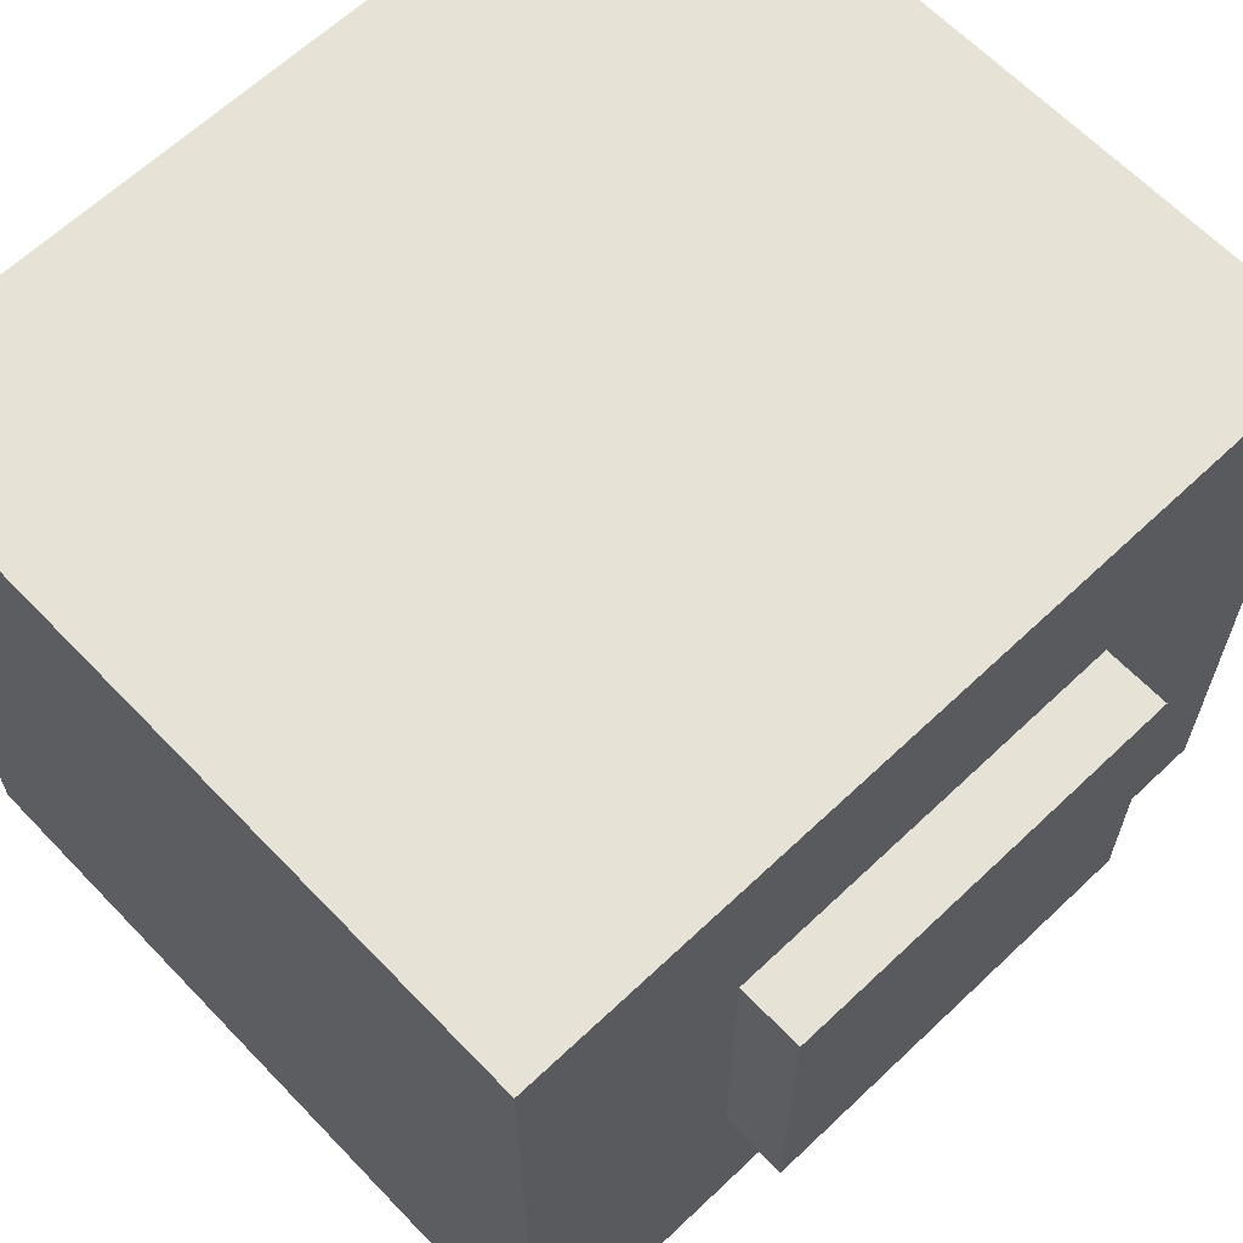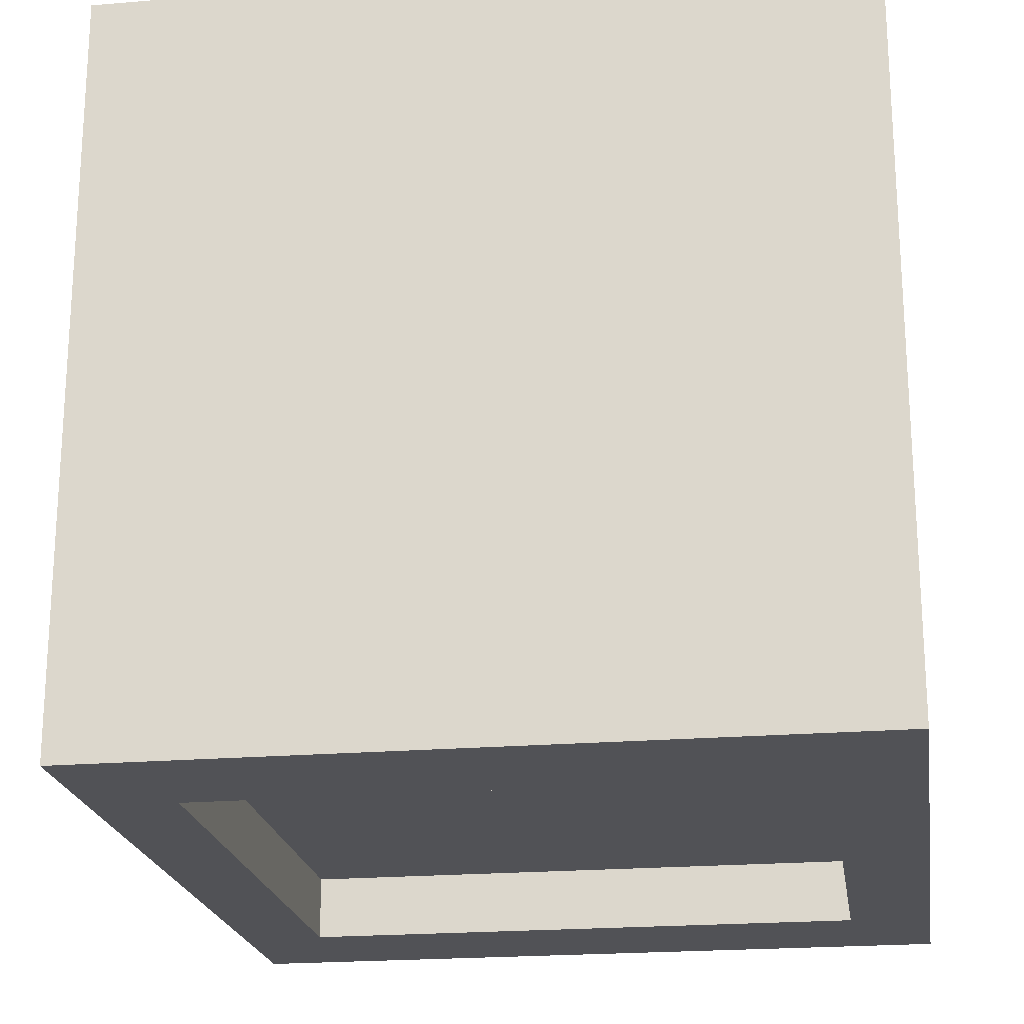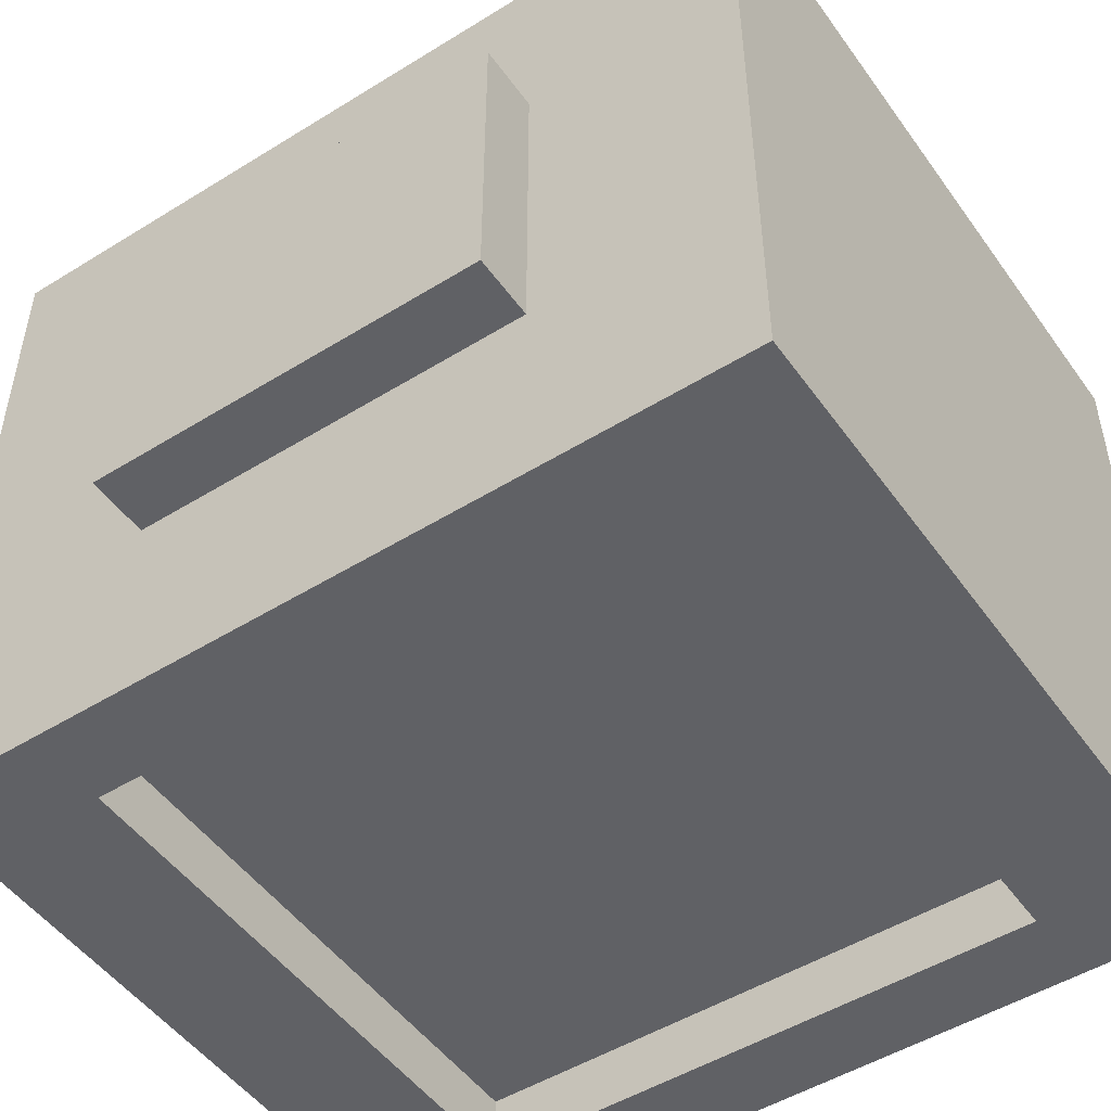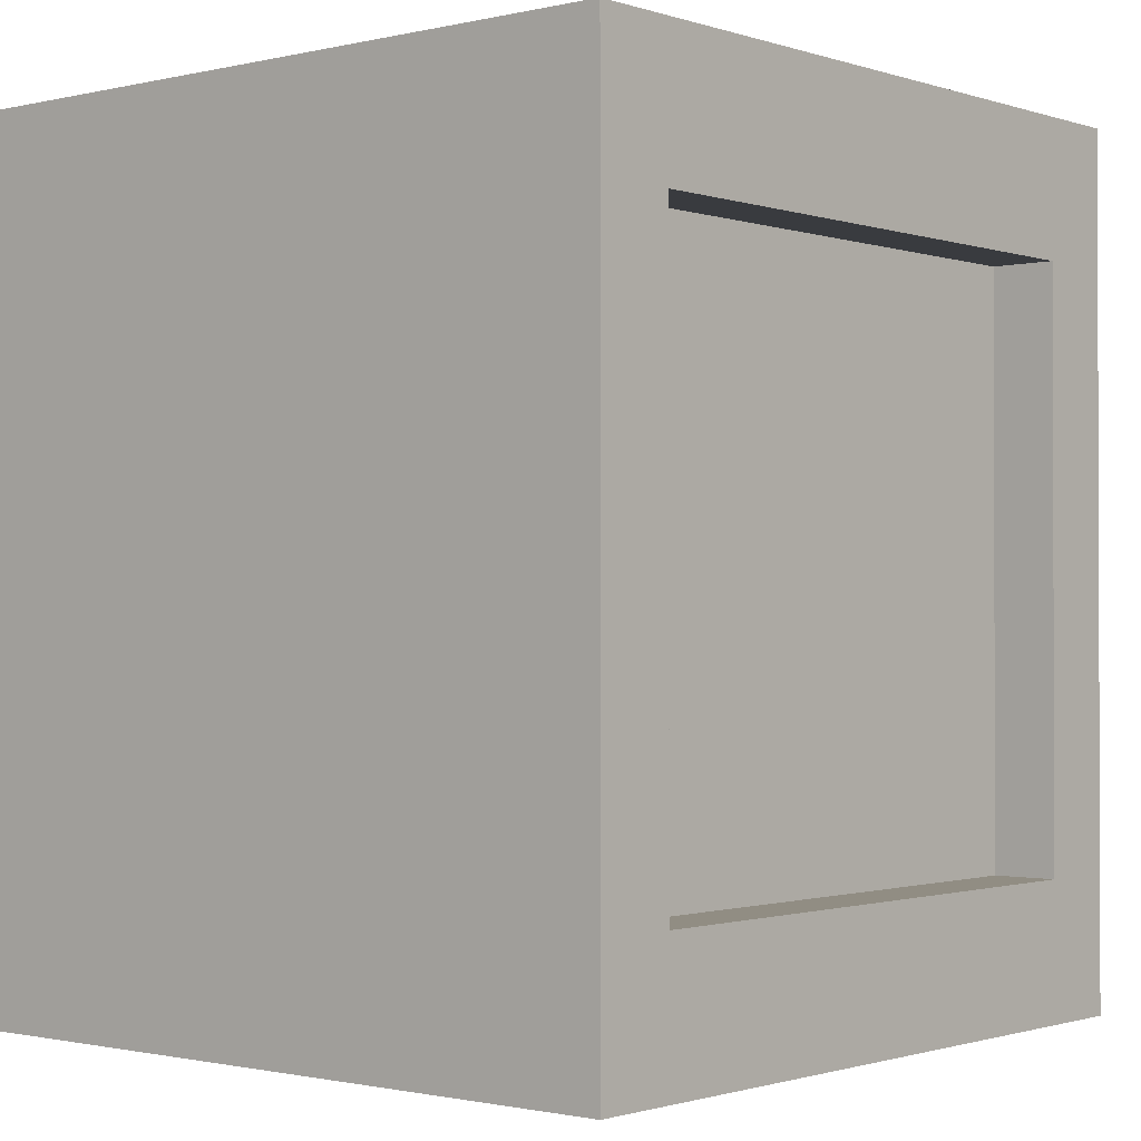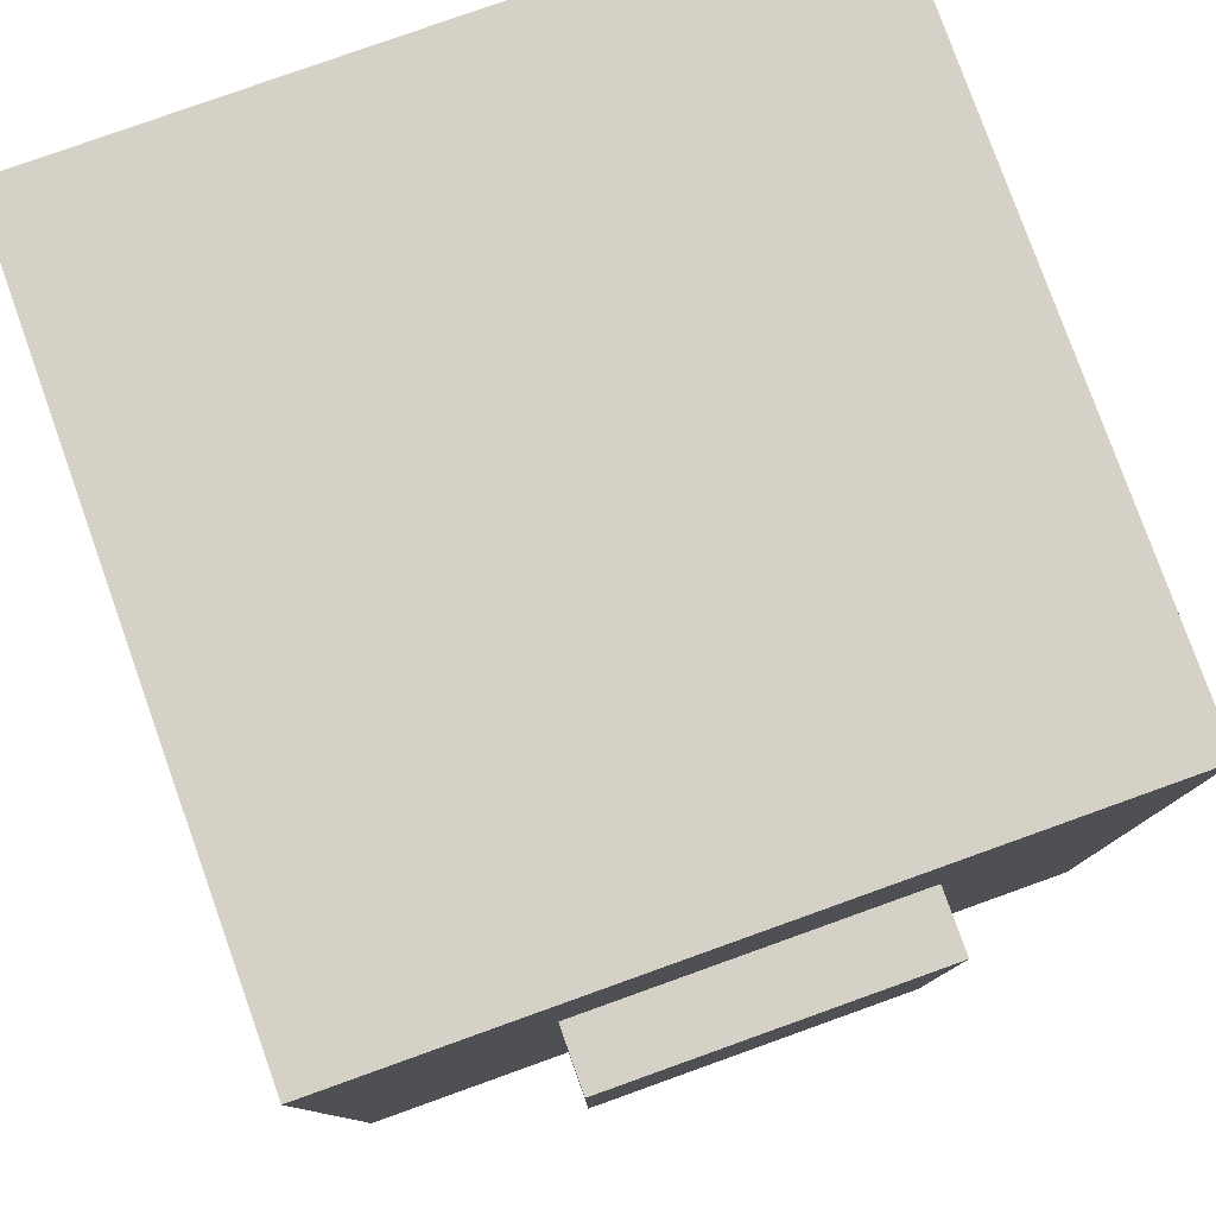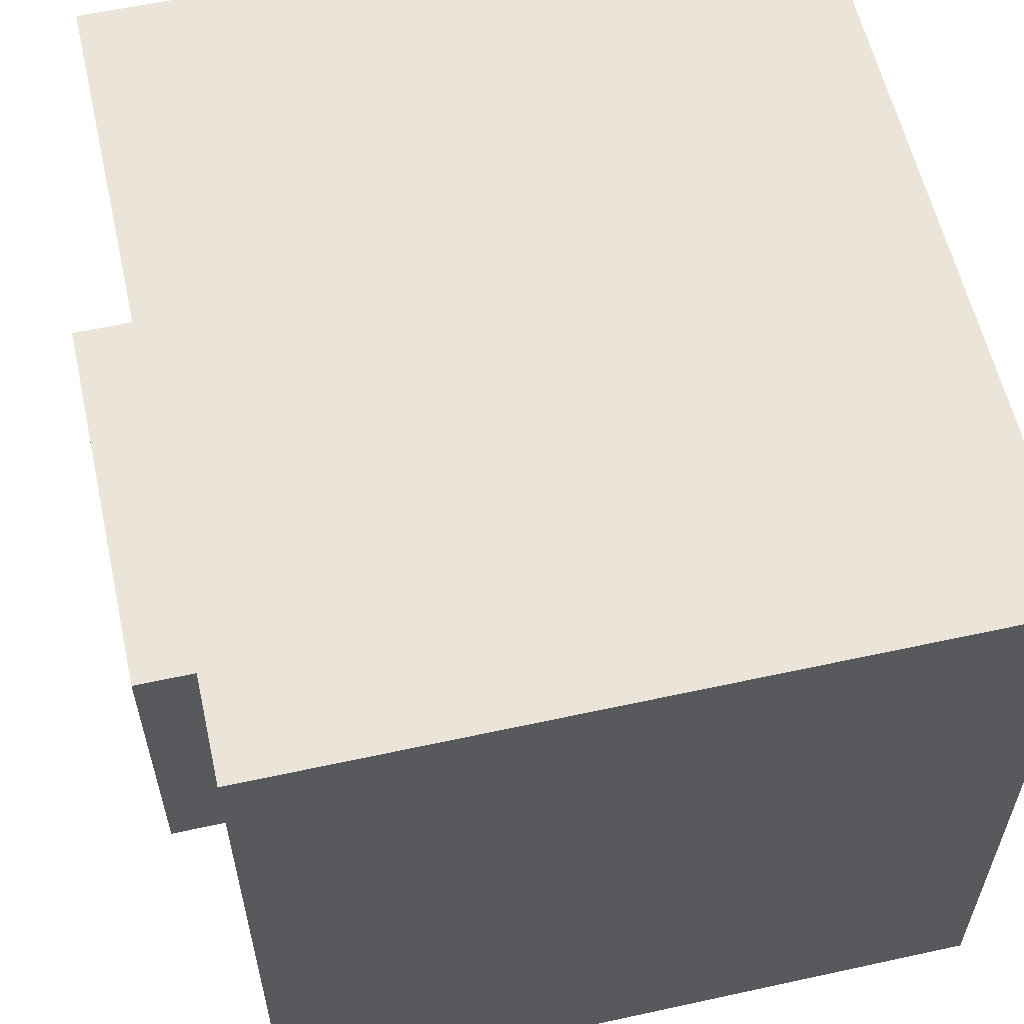
<metadata>
{"format":"obj","ext":"obj","renderer":"f3d","projection":"perspective","resolution":1024,"background":"white","views":[{"elev":63.8,"azim":-133.7,"up":"+Z"},{"elev":-21.2,"azim":8.6,"up":"+Z"},{"elev":-49.9,"azim":-55.7,"up":"+Z"},{"elev":-1.1,"azim":130.4,"up":"+Y"},{"elev":79.4,"azim":-109.7,"up":"+Y"},{"elev":58.7,"azim":-12.7,"up":"+Z"}]}
</metadata>
<code>
g Treble Geometry Light_wall
v 0 2.639 0
v 0 0 0
v 2.317 0 0
v 2.317 2.639 0
f 1 2 3
f 1 3 4
v 2.317 0 0
v 2.317 0 -0.5443
v 2.317 2.1 -0.5443
v 2.317 2.1 -1.744
v 2.317 2.639 -2.325
v 2.317 2.639 0
v 2.317 0 -2.325
v 2.317 0 -1.744
f 5 6 7
f 8 9 10
f 11 9 8
f 8 12 11
f 5 7 10
f 8 10 7
v 0.2603 0.4214 -2.325
v 0 0 -2.325
v 0 2.639 -2.325
v 2.056 0.4214 -2.325
v 2.317 2.639 -2.325
v 2.056 2.217 -2.325
v 0.2603 2.217 -2.325
v 2.317 0 -2.325
f 13 14 15
f 14 13 16
f 17 18 15
f 18 17 16
f 13 15 19
f 14 16 20
f 18 19 15
f 17 20 16
g Treble Geometry Floor
v 2.317 0 0
v 0 0 0
v 2.317 0 -0.5443
v 2.317 0 -1.744
v 2.317 0 -2.325
v 0 0 -2.325
f 21 22 23
f 24 23 22
f 25 24 26
f 24 22 26
g Treble Geometry Door
v 2.317 2.1 -0.5443
v 2.317 0 -0.5443
v 2.317 0 -1.744
v 2.317 2.1 -1.744
f 27 28 29
f 27 29 30
g Treble Geometry Ceiling
v 0 2.639 -2.325
v 0 2.639 0
v 2.317 2.639 0
v 2.317 2.639 -2.325
f 31 32 33
f 31 33 34
g Treble Geometry Acoustic
v 0.2603 2.217 -2.325
v 2.056 2.217 -2.325
v 2.056 2.217 -2.125
v 0.2603 2.217 -2.125
f 35 36 37
f 35 37 38
v 2.056 2.217 -2.125
v 2.056 0.4214 -2.125
v 0.2603 0.4214 -2.125
v 0.2603 2.217 -2.125
f 39 40 41
f 39 41 42
v 0.2603 0.4214 -2.325
v 0.2603 2.217 -2.325
v 0.2603 2.217 -2.125
v 0.2603 0.4214 -2.125
f 43 44 45
f 43 45 46
v 2.056 0.4214 -2.325
v 0.2603 0.4214 -2.325
v 0.2603 0.4214 -2.125
v 2.056 0.4214 -2.125
f 47 48 49
f 47 49 50
v 2.056 2.217 -2.325
v 2.056 0.4214 -2.325
v 2.056 0.4214 -2.125
v 2.056 2.217 -2.125
f 51 52 53
f 51 53 54
g Treble Geometry Window
v -0.2 0.6876 -0.6516
v -0.2 1.951 -0.6516
v -0.2 1.951 -1.673
v -0.2 0.6876 -1.673
f 55 56 57
f 55 57 58
v 0 0.6876 -0.6516
v 0 1.951 -0.6516
v -0.2 1.951 -0.6516
v -0.2 0.6876 -0.6516
f 59 60 61
f 59 61 62
v 0 1.951 -0.6516
v 0 1.951 -1.673
v -0.2 1.951 -1.673
v -0.2 1.951 -0.6516
f 63 64 65
f 63 65 66
v 0 1.951 -1.673
v 0 0.6876 -1.673
v -0.2 0.6876 -1.673
v -0.2 1.951 -1.673
f 67 68 69
f 67 69 70
v 0 0.6876 -1.673
v 0 0.6876 -0.6516
v -0.2 0.6876 -0.6516
v -0.2 0.6876 -1.673
f 71 72 73
f 71 73 74
g Treble Geometry Concrete_wall
v 0 0.6876 -0.6516
v 0 2.639 0
v 0 1.951 -0.6516
v 0 2.639 -2.325
v 0 1.951 -1.673
v 0 0 -2.325
v 0 0 0
v 0 0.6876 -1.673
f 75 76 77
f 76 78 79
f 80 81 75
f 76 75 81
f 82 79 78
f 78 80 82
f 76 79 77
f 80 75 82
g Treble Geometry Monitor
v 0.4084 0.8194 -0.2
v 0.4084 1.819 -0.2
v 1.908 1.819 -0.2
v 1.908 0.8194 -0.2
f 83 84 85
f 83 85 86
g Treble Geometry Chairs
v 1.383 0.45 -0.925
v 0.9334 0.45 -0.925
v 0.9334 0.45 -0.475
v 1.383 0.45 -0.475
f 87 88 89
f 87 89 90
v 1.383 0.95 -0.475
v 1.383 0.45 -0.475
v 0.9334 0.45 -0.475
v 0.9334 0.95 -0.475
f 91 92 93
f 91 93 94
v 0.9334 0.45 -1.4
v 1.383 0.45 -1.4
v 1.383 0.45 -1.85
v 0.9334 0.45 -1.85
f 95 96 97
f 95 97 98
v 0.9334 0.95 -1.85
v 0.9334 0.45 -1.85
v 1.383 0.45 -1.85
v 1.383 0.95 -1.85
f 99 100 101
f 99 101 102
v 1.392 0.45 -1.387
v 1.392 0.45 -0.9374
v 1.842 0.45 -0.9374
v 1.842 0.45 -1.387
f 103 104 105
f 103 105 106
v 1.842 0.95 -1.387
v 1.842 0.45 -1.387
v 1.842 0.45 -0.9374
v 1.842 0.95 -0.9374
f 107 108 109
f 107 109 110
v 0.925 0.45 -0.9374
v 0.925 0.45 -1.387
v 0.475 0.45 -1.387
v 0.475 0.45 -0.9374
f 111 112 113
f 111 113 114
v 0.475 0.95 -0.9374
v 0.475 0.45 -0.9374
v 0.475 0.45 -1.387
v 0.475 0.95 -1.387
f 115 116 117
f 115 117 118
g Treble Geometry Table
v 0.7 0.75 -1.625
v 0.7 0.75 -0.7
v 1.617 0.75 -0.7
v 1.617 0.75 -1.625
f 119 120 121
f 119 121 122

</code>
